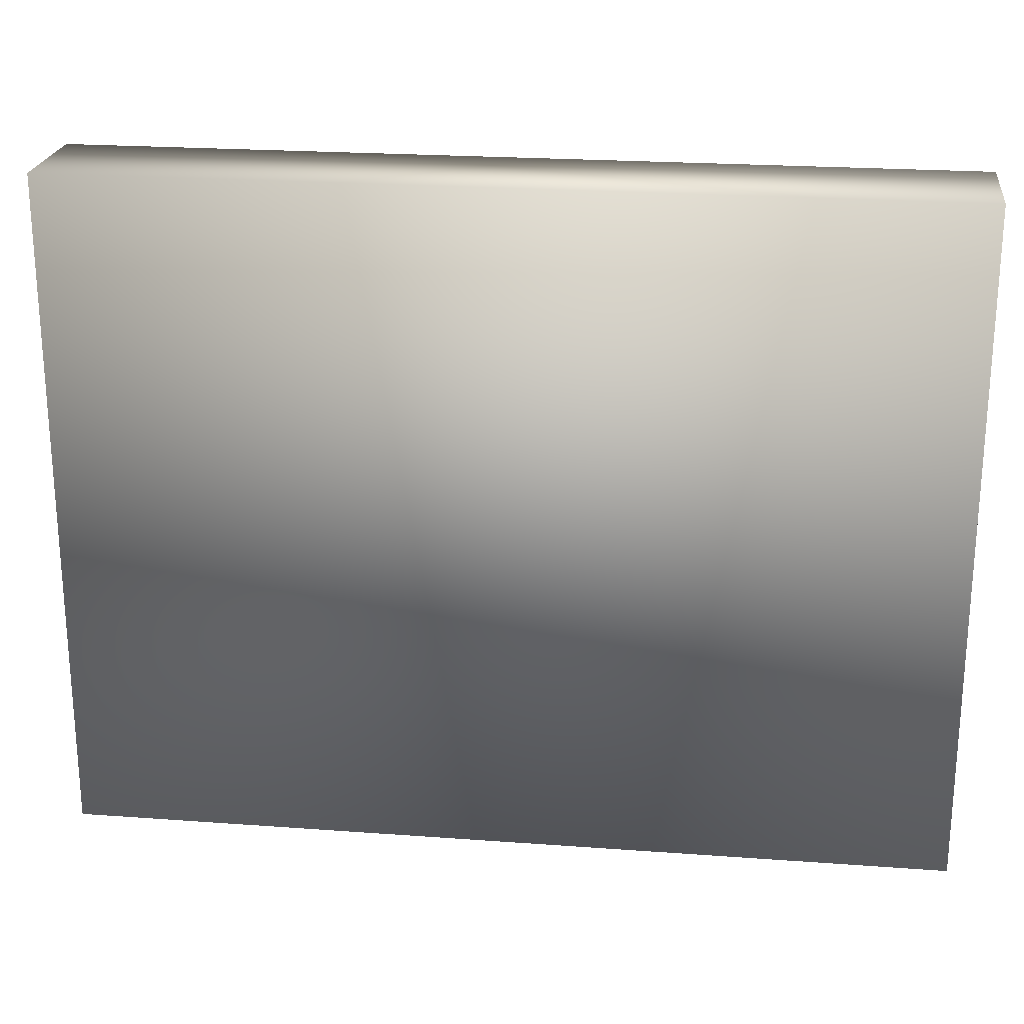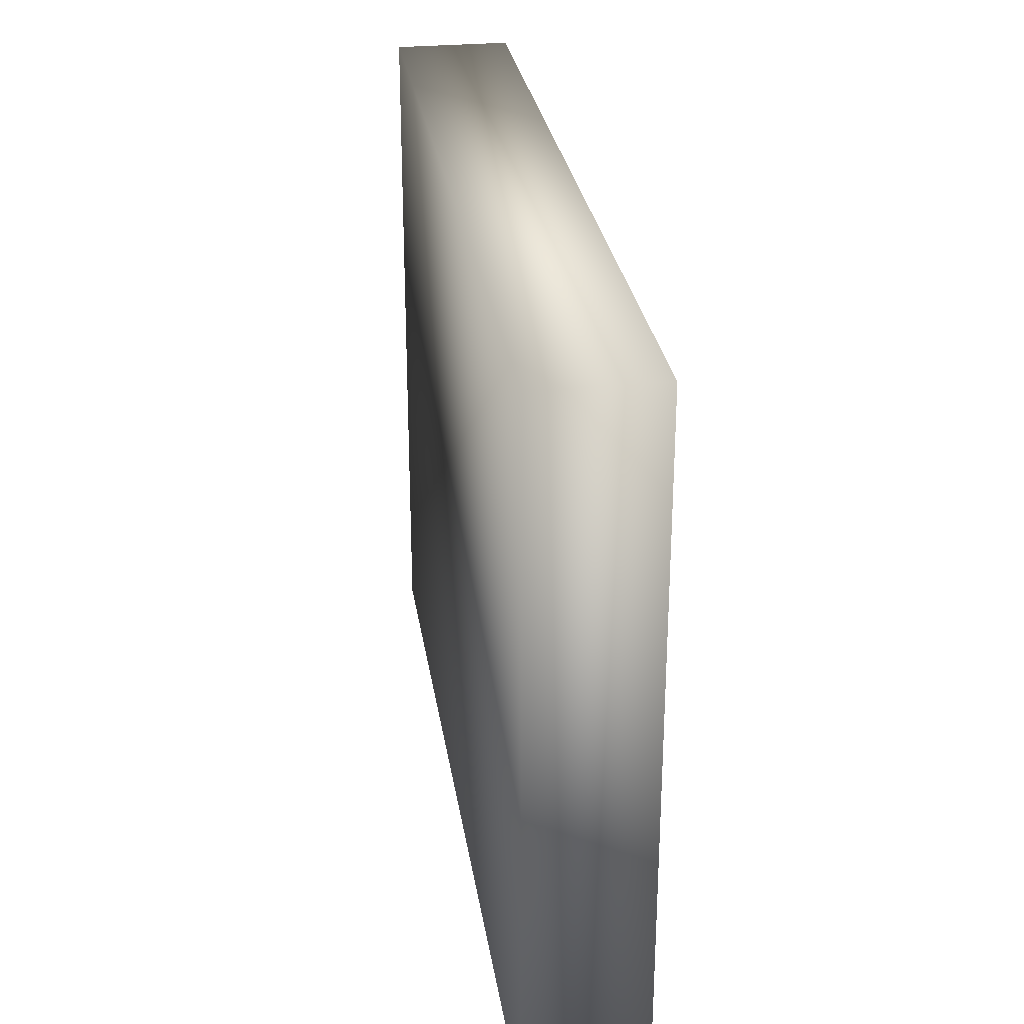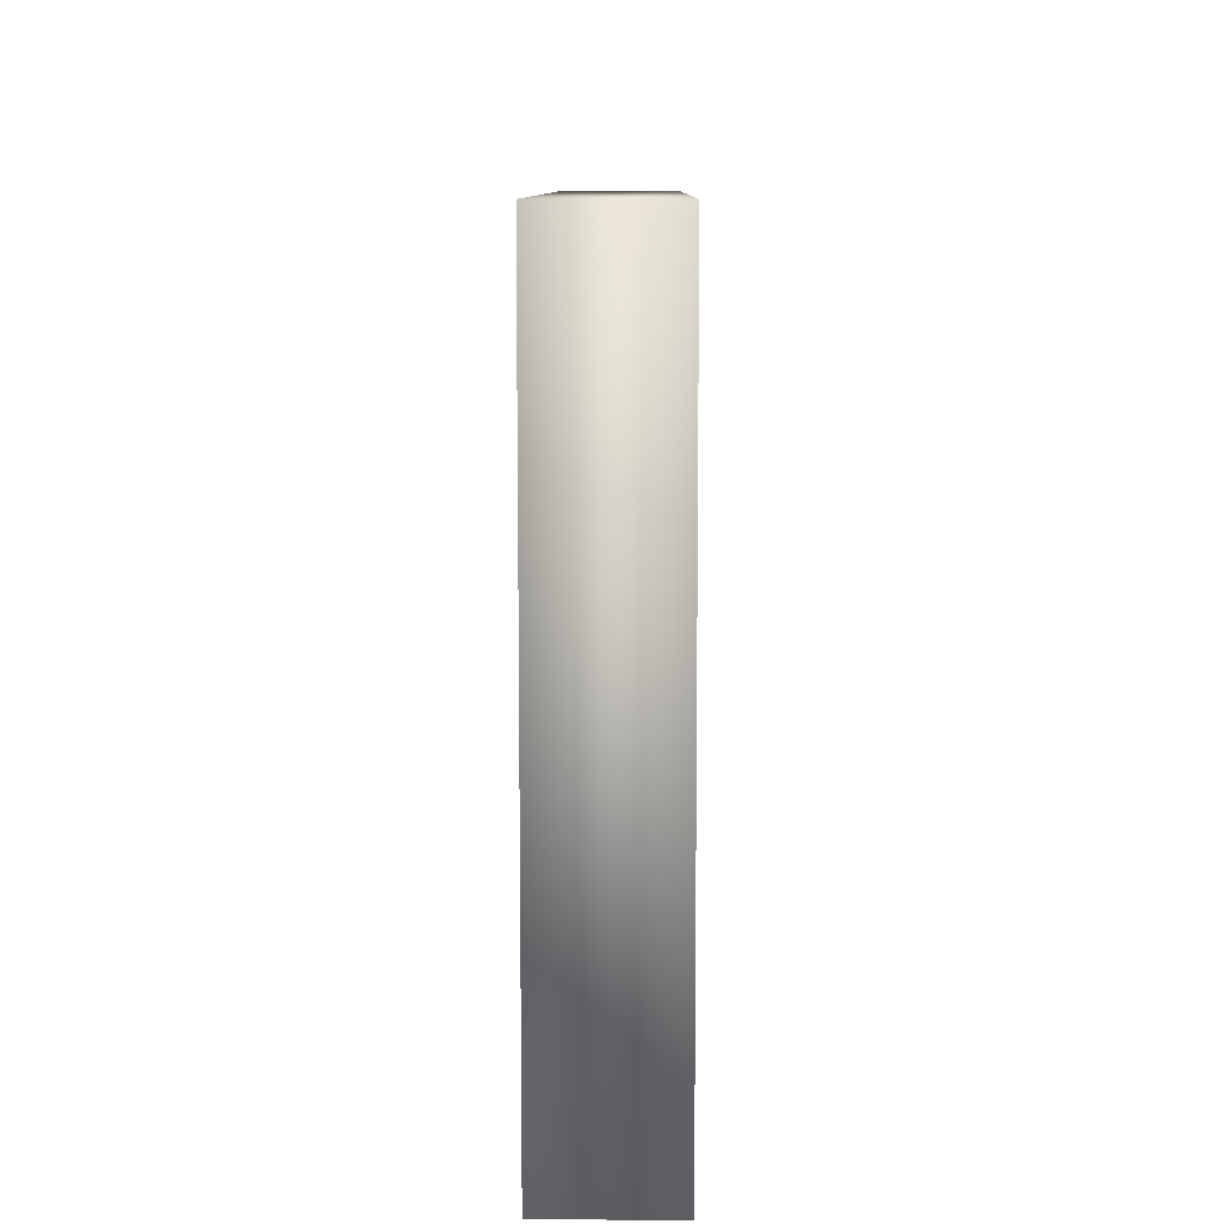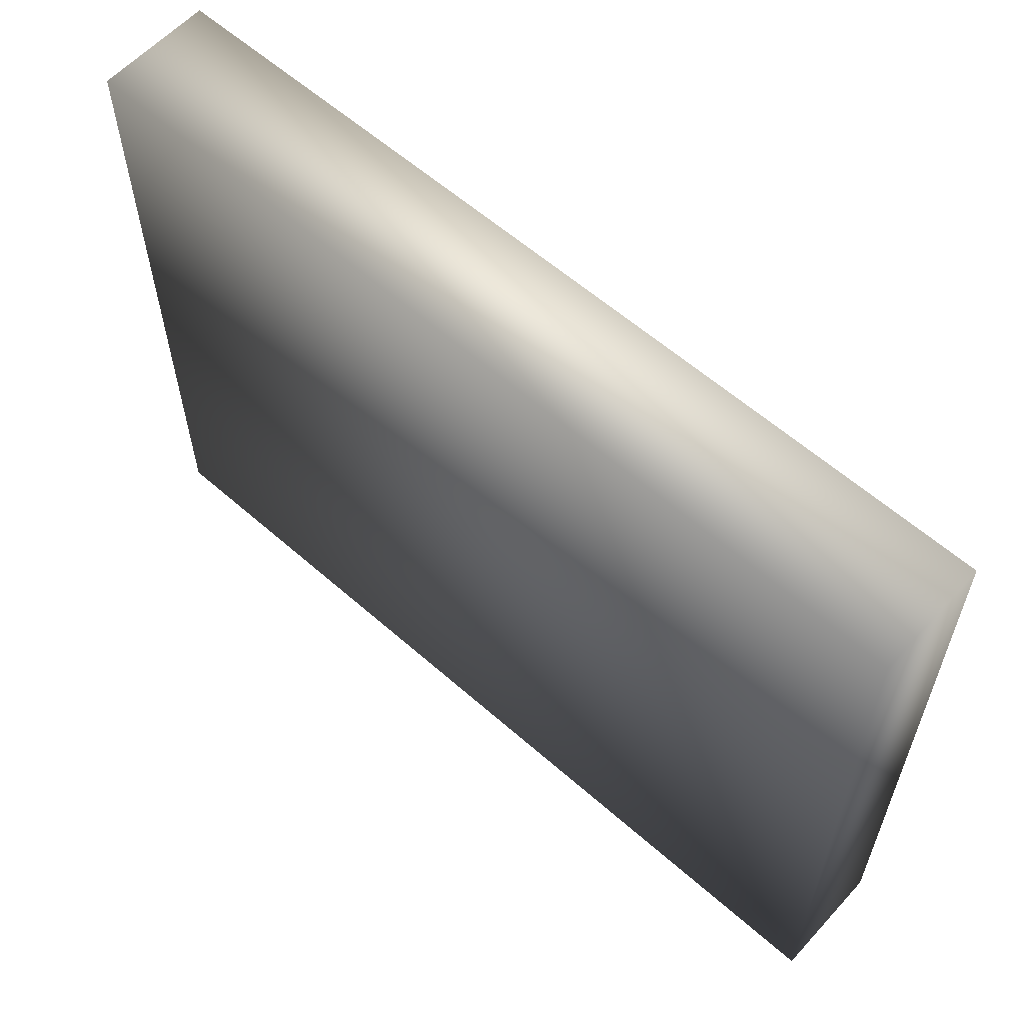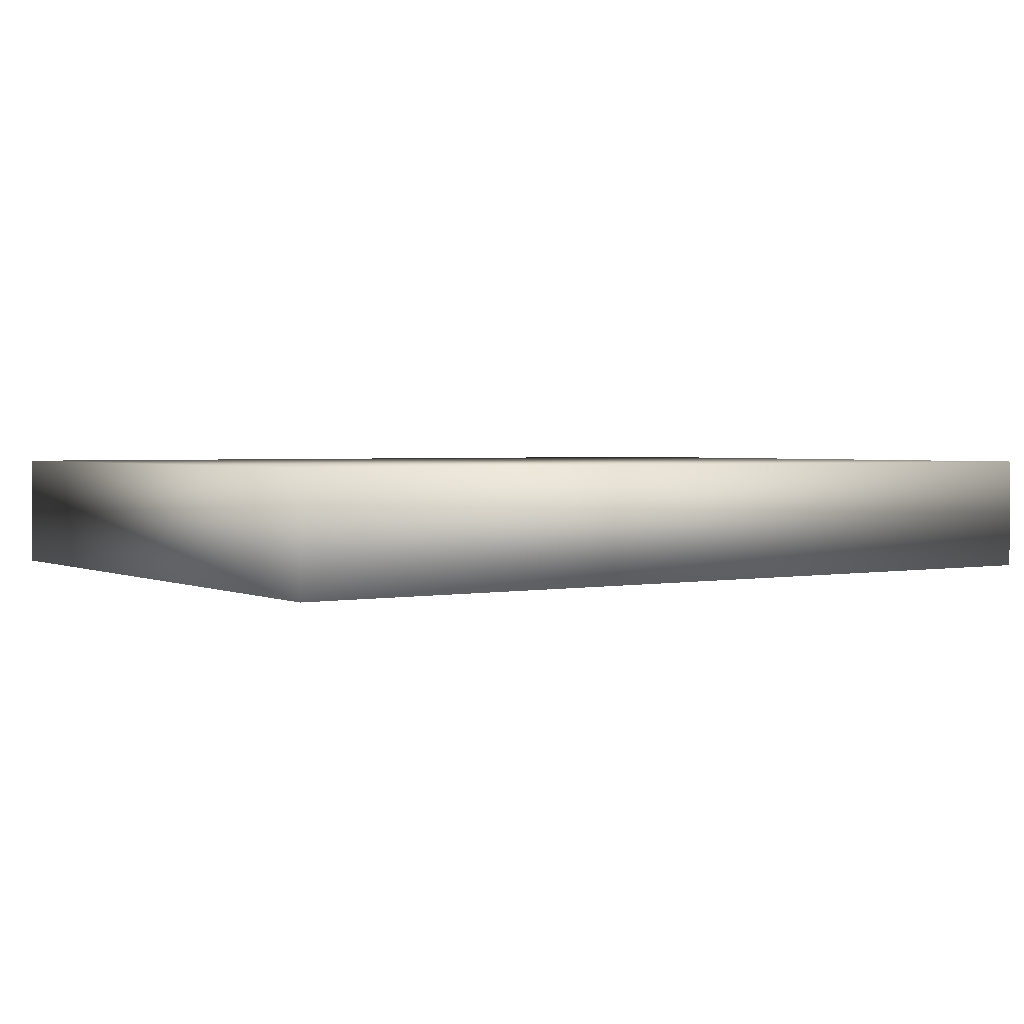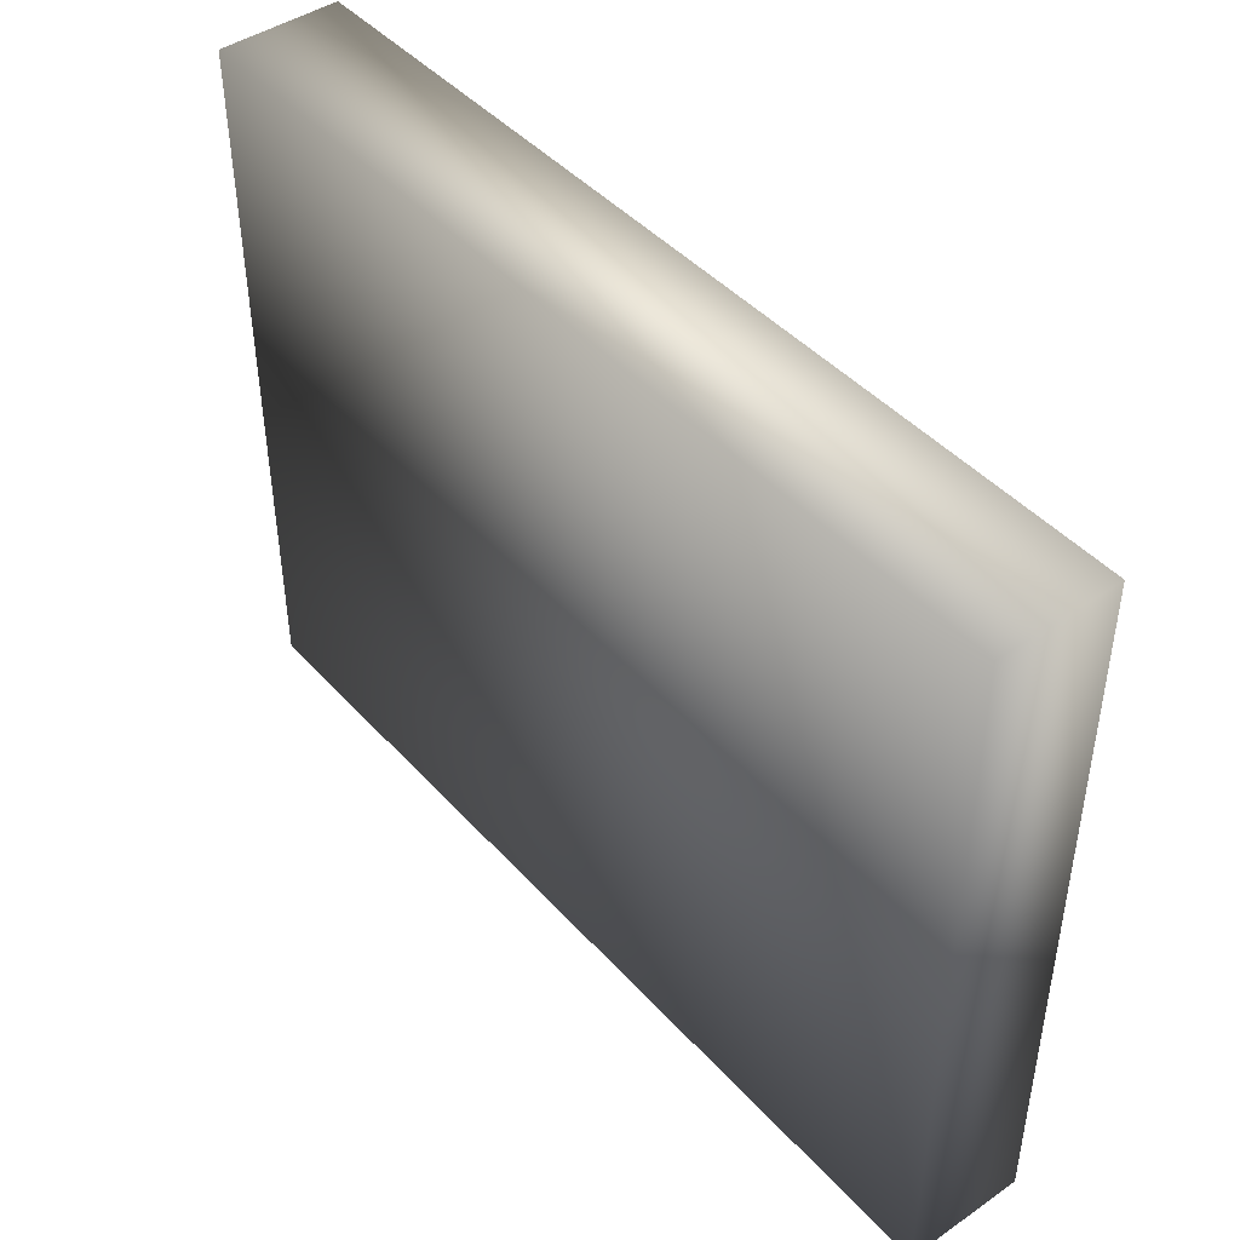
<metadata>
{"format":"obj","ext":"obj","renderer":"f3d","projection":"perspective","resolution":1024,"background":"white","views":[{"elev":22.7,"azim":-172.8,"up":"+Z"},{"elev":28.2,"azim":-98.4,"up":"+Z"},{"elev":9.4,"azim":90.6,"up":"+Z"},{"elev":59.5,"azim":42.1,"up":"+Z"},{"elev":2.2,"azim":146.6,"up":"+Y"},{"elev":44.5,"azim":-128.8,"up":"+Z"}]}
</metadata>
<code>
o cube1
v -1 -0.1583 0.7665
v -1 0.1034 0.7665
v 1 0.1034 0.7665
v 1 -0.1583 0.7665
v -1 -0.1583 -0.7665
v -1 0.1034 -0.7665
v 1 0.1034 -0.7665
v 1 -0.1583 -0.7665
g cube1_cube1_auv
f 1 4 3 2
f 1 5 8 4
f 2 6 5 1
f 3 7 6 2
f 4 8 7 3
f 6 7 8 5

</code>
